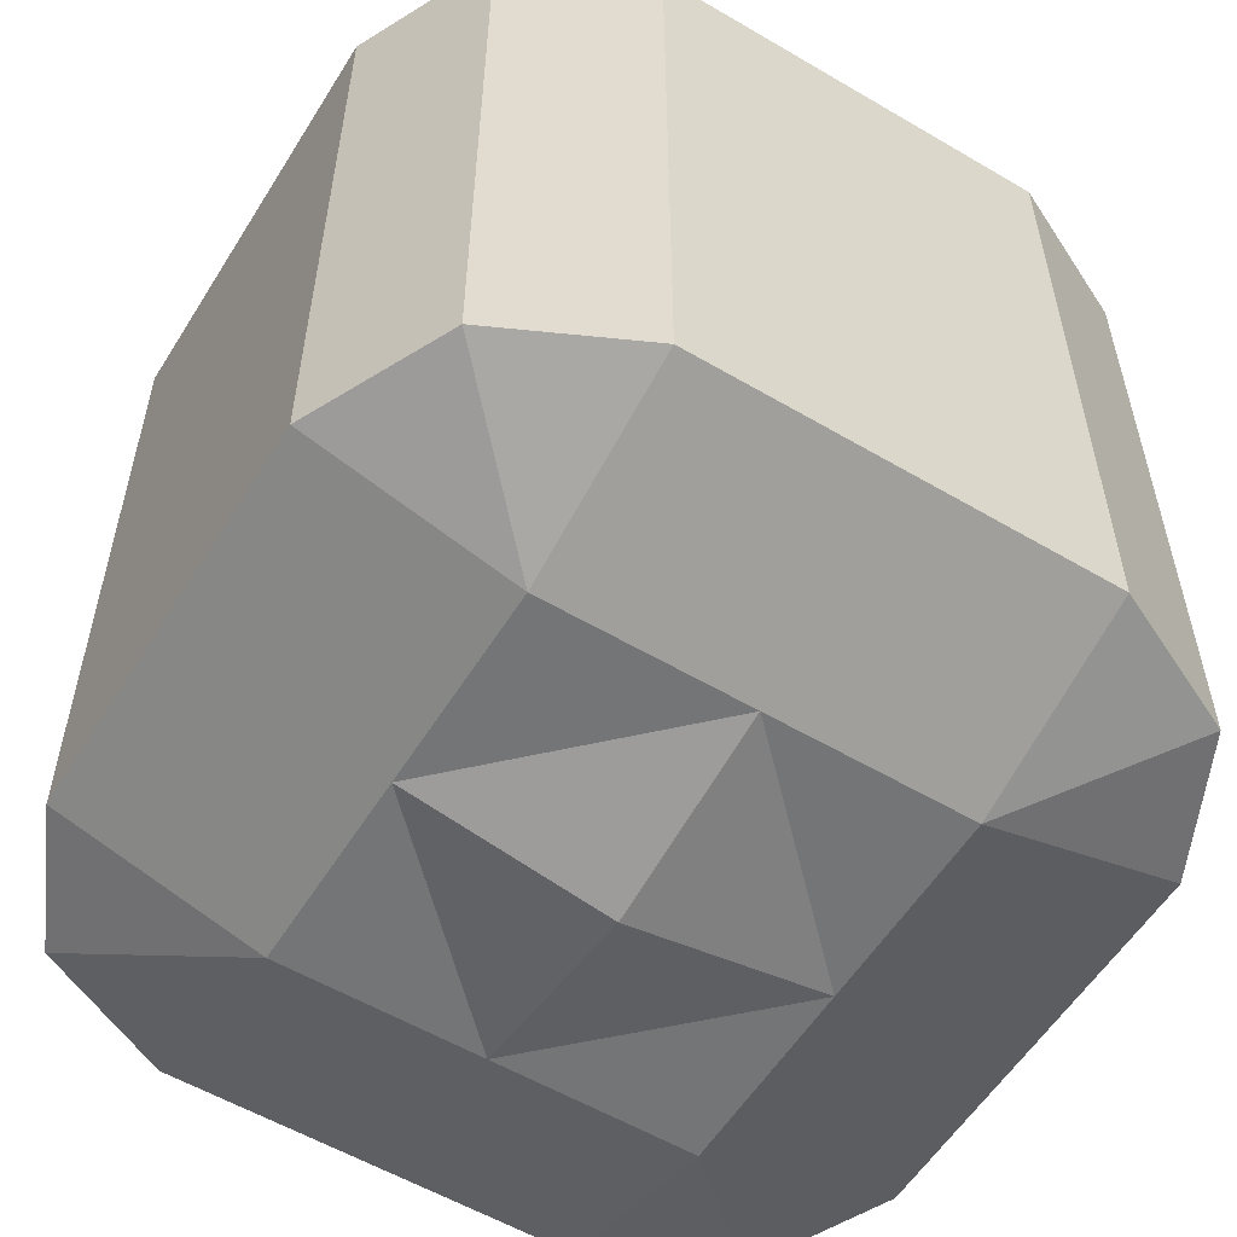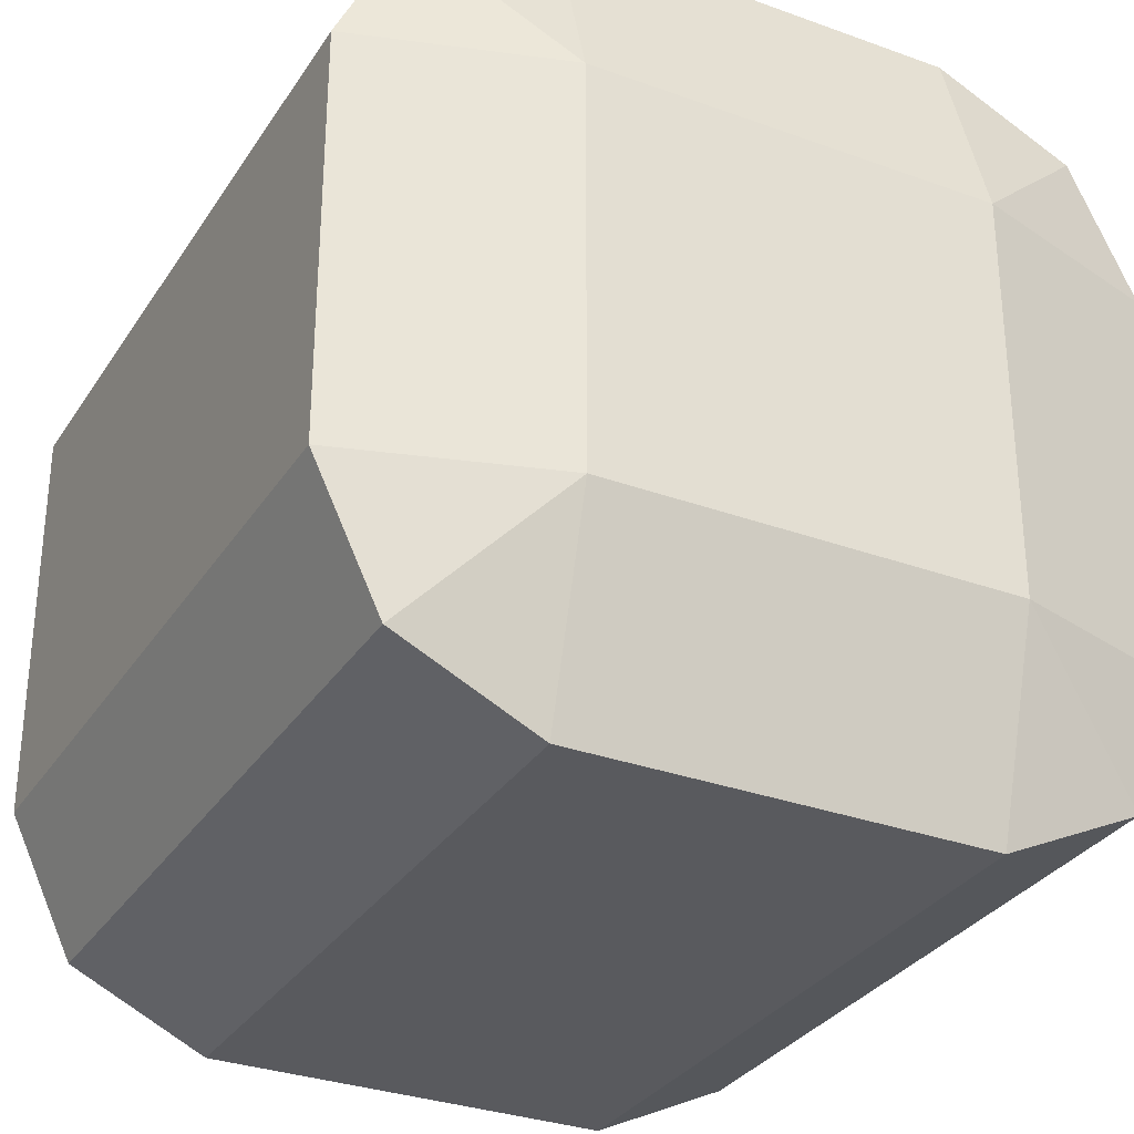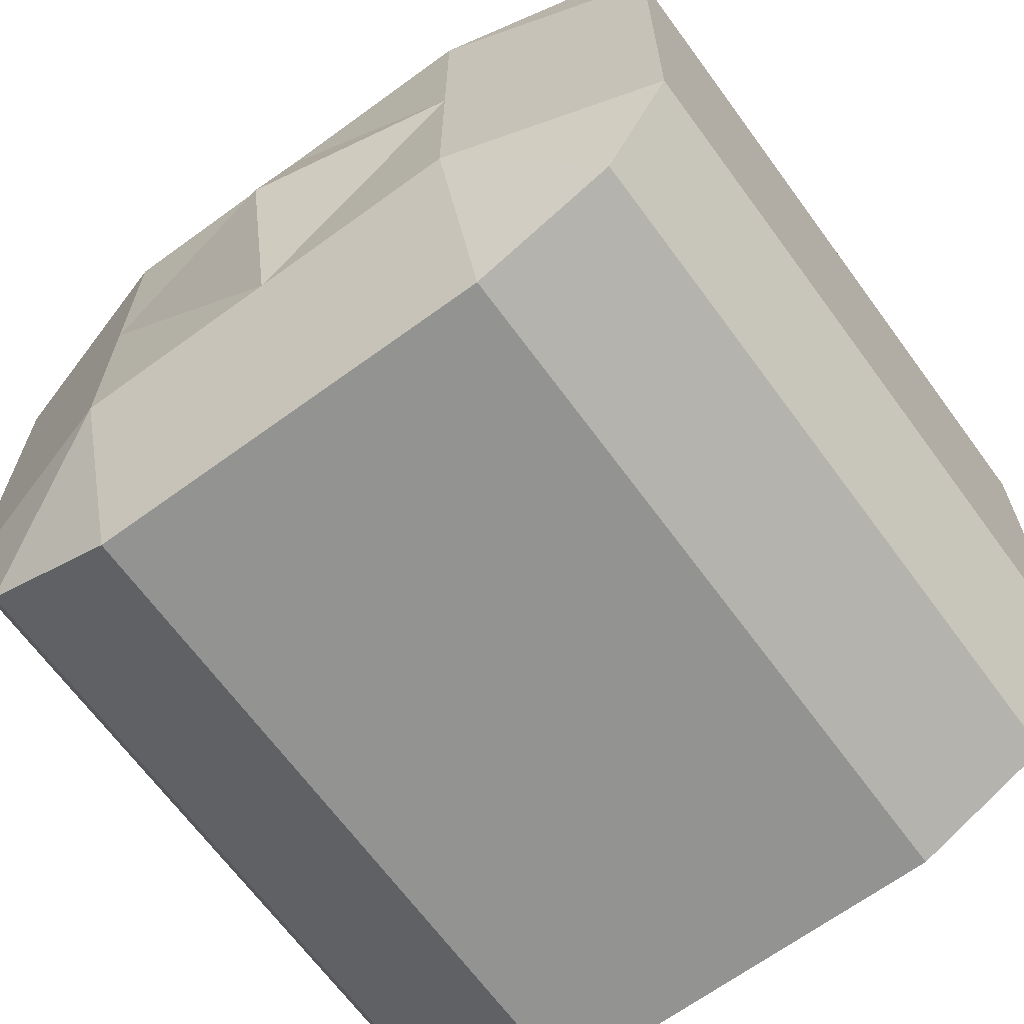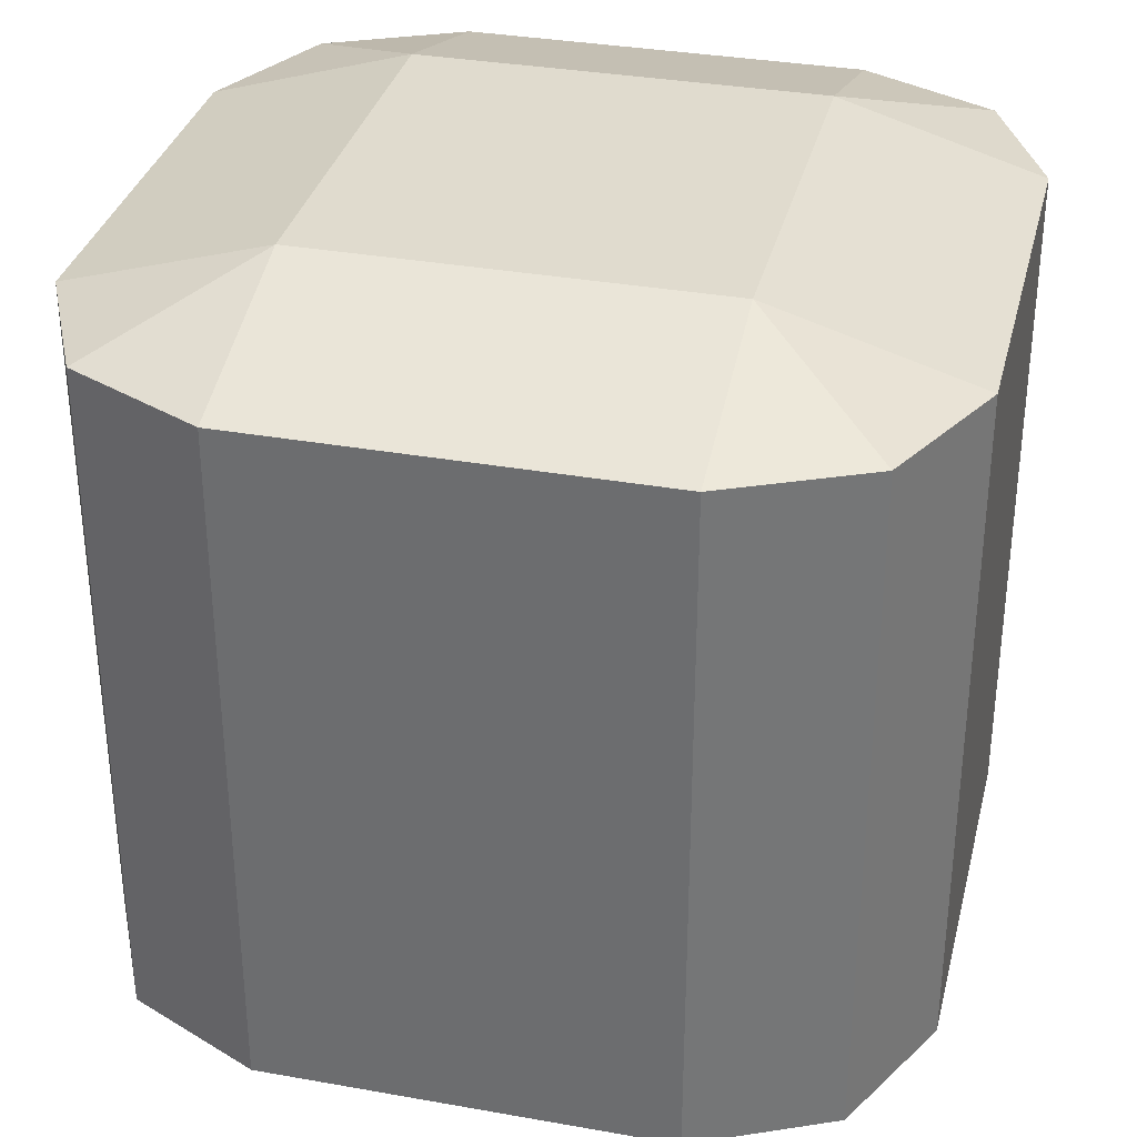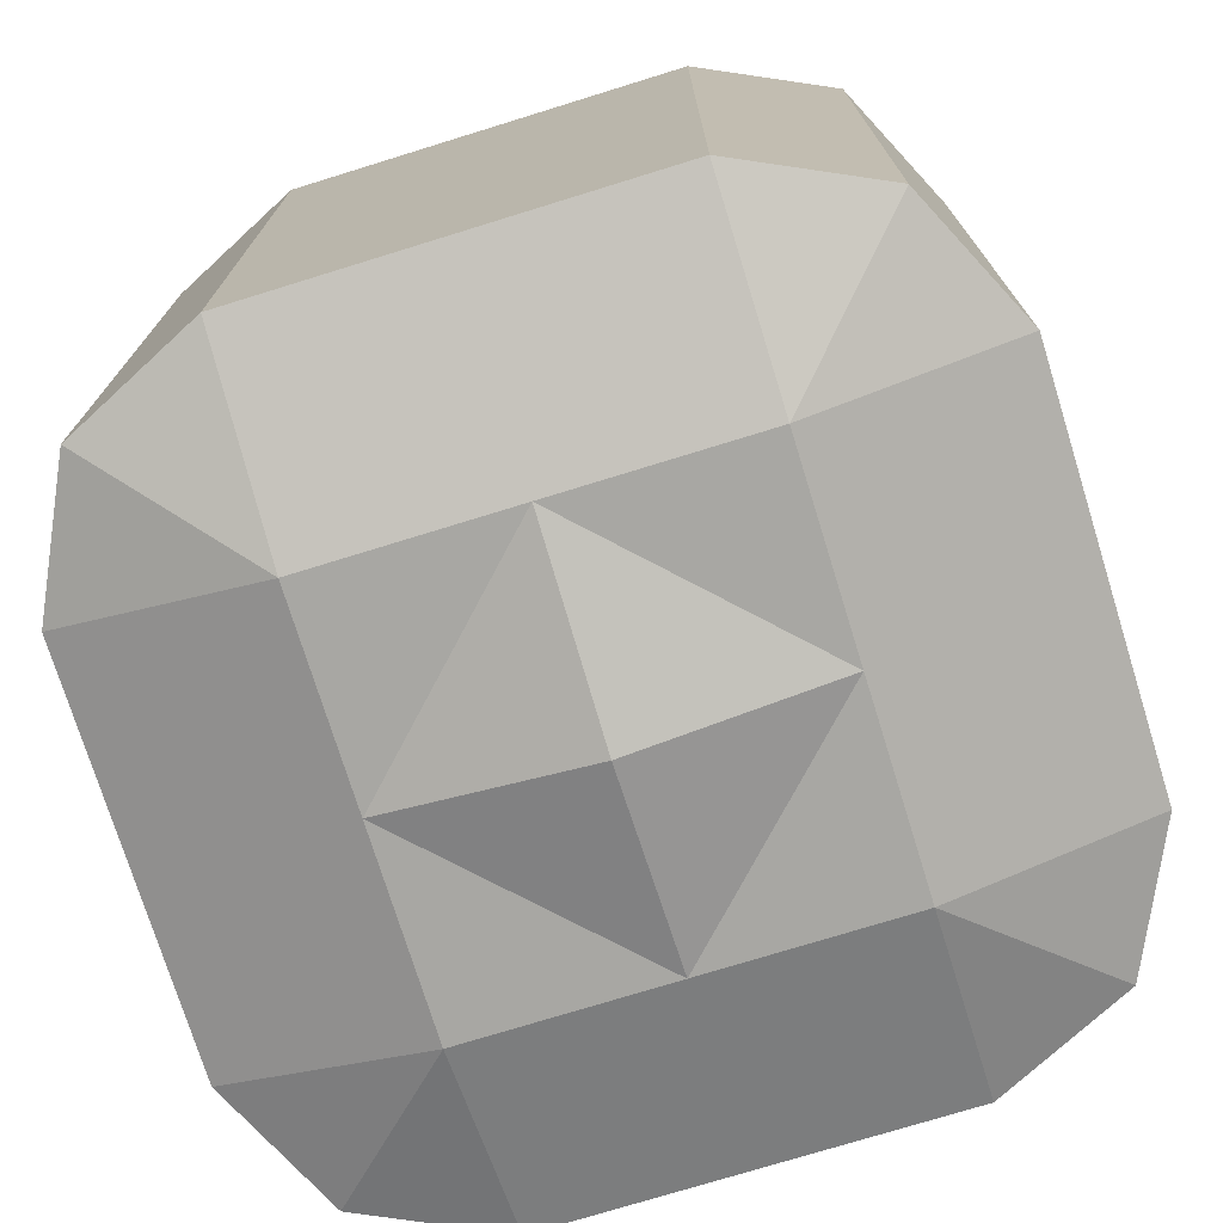
<metadata>
{"format":"obj","ext":"obj","renderer":"f3d","projection":"perspective","resolution":1024,"background":"white","views":[{"elev":-56.5,"azim":-121.6,"up":"+Y"},{"elev":-31.3,"azim":152.6,"up":"+Z"},{"elev":-66.7,"azim":36.2,"up":"+Z"},{"elev":33.6,"azim":-166.3,"up":"+Y"},{"elev":-74.5,"azim":17.2,"up":"+Y"}]}
</metadata>
<code>
o RFSeg1_Cube.016
v -0.9795 -0.08505 0.2127
v -0.9795 -0.2175 0.2127
v -0.4347 -0.08505 0.2127
v -0.4347 -0.2175 0.2127
v -0.9795 -0.08505 0.08024
v -0.9795 -0.2175 0.08024
v -0.4347 -0.08505 0.08024
v -0.4347 -0.2175 0.08024
f 4 1 2
f 8 3 4
f 6 7 8
f 2 5 6
f 3 5 1
f 8 2 6
f 4 3 1
f 8 7 3
f 6 5 7
f 2 1 5
f 3 7 5
f 8 4 2
o RFSeg2_Cube.015
v -1.514 -0.08505 0.2127
v -1.514 -0.2175 0.2127
v -0.9687 -0.08505 0.2127
v -0.9687 -0.2175 0.2127
v -1.514 -0.08505 0.08024
v -1.514 -0.2175 0.08024
v -0.9687 -0.08505 0.08024
v -0.9687 -0.2175 0.08024
f 12 9 10
f 16 11 12
f 14 15 16
f 10 13 14
f 9 15 13
f 16 10 14
f 12 11 9
f 16 15 11
f 14 13 15
f 10 9 13
f 9 11 15
f 16 12 10
o RBSeg2_Cube.014
v -1.514 -0.08505 -0.08112
v -1.514 -0.2175 -0.08112
v -0.9687 -0.08505 -0.08112
v -0.9687 -0.2175 -0.08112
v -1.514 -0.08505 -0.2135
v -1.514 -0.2175 -0.2135
v -0.9687 -0.08505 -0.2135
v -0.9687 -0.2175 -0.2135
f 20 17 18
f 24 19 20
f 22 23 24
f 18 21 22
f 17 23 21
f 24 18 22
f 20 19 17
f 24 23 19
f 22 21 23
f 18 17 21
f 17 19 23
f 24 20 18
o RBSeg1_Cube.013
v -0.9795 -0.08505 -0.08112
v -0.9795 -0.2175 -0.08112
v -0.4347 -0.08505 -0.08112
v -0.4347 -0.2175 -0.08112
v -0.9795 -0.08505 -0.2135
v -0.9795 -0.2175 -0.2135
v -0.4347 -0.08505 -0.2135
v -0.4347 -0.2175 -0.2135
f 28 25 26
f 32 27 28
f 30 31 32
f 26 29 30
f 27 29 25
f 32 26 30
f 28 27 25
f 32 31 27
f 30 29 31
f 26 25 29
f 27 31 29
f 32 28 26
o LFSeg1_Cube.012
v 0.9908 -0.08505 0.08024
v 0.9908 -0.2175 0.08024
v 0.446 -0.08505 0.08024
v 0.446 -0.2175 0.08024
v 0.9908 -0.08505 0.2127
v 0.9908 -0.2175 0.2127
v 0.446 -0.08505 0.2127
v 0.446 -0.2175 0.2127
f 36 33 34
f 40 35 36
f 38 39 40
f 34 37 38
f 35 37 33
f 40 34 38
f 36 35 33
f 40 39 35
f 38 37 39
f 34 33 37
f 35 39 37
f 40 36 34
o LFSeg2_Cube.011
v 1.525 -0.08505 0.08024
v 1.525 -0.2175 0.08024
v 0.98 -0.08505 0.08024
v 0.98 -0.2175 0.08024
v 1.525 -0.08505 0.2127
v 1.525 -0.2175 0.2127
v 0.98 -0.08505 0.2127
v 0.98 -0.2175 0.2127
f 44 41 42
f 48 43 44
f 46 47 48
f 42 45 46
f 43 45 41
f 46 44 42
f 44 43 41
f 48 47 43
f 46 45 47
f 42 41 45
f 43 47 45
f 46 48 44
o LBSeg2_Cube.010
v 1.525 -0.08505 -0.2135
v 1.525 -0.2175 -0.2135
v 0.98 -0.08505 -0.2135
v 0.98 -0.2175 -0.2135
v 1.525 -0.08505 -0.08112
v 1.525 -0.2175 -0.08112
v 0.98 -0.08505 -0.08112
v 0.98 -0.2175 -0.08112
f 52 49 50
f 56 51 52
f 54 55 56
f 50 53 54
f 51 53 49
f 56 50 54
f 52 51 49
f 56 55 51
f 54 53 55
f 50 49 53
f 51 55 53
f 56 52 50
o LBSeg1_Cube.009
v 0.9908 -0.08505 -0.2135
v 0.9908 -0.2175 -0.2135
v 0.446 -0.08505 -0.2135
v 0.446 -0.2175 -0.2135
v 0.9908 -0.08505 -0.08112
v 0.9908 -0.2175 -0.08112
v 0.446 -0.08505 -0.08112
v 0.446 -0.2175 -0.08112
f 60 57 58
f 64 59 60
f 62 63 64
f 58 61 62
f 59 61 57
f 64 58 62
f 60 59 57
f 64 63 59
f 62 61 63
f 58 57 61
f 59 63 61
f 64 60 58
o BRSeg1_Cube.008
v -0.2074 -0.08505 -0.9856
v -0.2074 -0.2175 -0.9856
v -0.2074 -0.08505 -0.4408
v -0.2074 -0.2175 -0.4408
v -0.07503 -0.08505 -0.9856
v -0.07503 -0.2175 -0.9856
v -0.07503 -0.08505 -0.4408
v -0.07503 -0.2175 -0.4408
f 68 65 66
f 72 67 68
f 70 71 72
f 66 69 70
f 67 69 65
f 72 66 70
f 68 67 65
f 72 71 67
f 70 69 71
f 66 65 69
f 67 71 69
f 72 68 66
o BRSeg2_Cube.007
v -0.2074 -0.08505 -1.52
v -0.2074 -0.2175 -1.52
v -0.2074 -0.08505 -0.9748
v -0.2074 -0.2175 -0.9748
v -0.07503 -0.08505 -1.52
v -0.07503 -0.2175 -1.52
v -0.07503 -0.08505 -0.9748
v -0.07503 -0.2175 -0.9748
f 76 73 74
f 80 75 76
f 78 79 80
f 74 77 78
f 73 79 77
f 80 74 78
f 76 75 73
f 80 79 75
f 78 77 79
f 74 73 77
f 73 75 79
f 80 76 74
o BLSeg2_Cube.006
v 0.08633 -0.08505 -1.52
v 0.08633 -0.2175 -1.52
v 0.08633 -0.08505 -0.9748
v 0.08633 -0.2175 -0.9748
v 0.2187 -0.08505 -1.52
v 0.2187 -0.2175 -1.52
v 0.2187 -0.08505 -0.9748
v 0.2187 -0.2175 -0.9748
f 84 81 82
f 88 83 84
f 86 87 88
f 82 85 86
f 81 87 85
f 88 82 86
f 84 83 81
f 88 87 83
f 86 85 87
f 82 81 85
f 81 83 87
f 88 84 82
o BLSeg1_Cube.005
v 0.08633 -0.08505 -0.9856
v 0.08633 -0.2175 -0.9856
v 0.08633 -0.08505 -0.4408
v 0.08633 -0.2175 -0.4408
v 0.2187 -0.08505 -0.9856
v 0.2187 -0.2175 -0.9856
v 0.2187 -0.08505 -0.4408
v 0.2187 -0.2175 -0.4408
f 92 89 90
f 96 91 92
f 94 95 96
f 90 93 94
f 91 93 89
f 96 90 94
f 92 91 89
f 96 95 91
f 94 93 95
f 90 89 93
f 91 95 93
f 96 92 90
o FRSeg1_Cube.004
v -0.07503 -0.08505 0.9847
v -0.07503 -0.2175 0.9847
v -0.07503 -0.08505 0.4399
v -0.07503 -0.2175 0.4399
v -0.2074 -0.08505 0.9847
v -0.2074 -0.2175 0.9847
v -0.2074 -0.08505 0.4399
v -0.2074 -0.2175 0.4399
f 100 97 98
f 104 99 100
f 102 103 104
f 98 101 102
f 99 101 97
f 104 98 102
f 100 99 97
f 104 103 99
f 102 101 103
f 98 97 101
f 99 103 101
f 104 100 98
o FRSEg2_Cube.003
v -0.07503 -0.08505 1.519
v -0.07503 -0.2175 1.519
v -0.07503 -0.08505 0.9739
v -0.07503 -0.2175 0.9739
v -0.2074 -0.08505 1.519
v -0.2074 -0.2175 1.519
v -0.2074 -0.08505 0.9739
v -0.2074 -0.2175 0.9739
f 108 105 106
f 112 107 108
f 110 111 112
f 106 109 110
f 107 109 105
f 112 106 110
f 108 107 105
f 112 111 107
f 110 109 111
f 106 105 109
f 107 111 109
f 112 108 106
o FLSeg2_Cube.002
v 0.2187 -0.08505 1.519
v 0.2187 -0.2175 1.519
v 0.2187 -0.08505 0.9739
v 0.2187 -0.2175 0.9739
v 0.08633 -0.08505 1.519
v 0.08633 -0.2175 1.519
v 0.08633 -0.08505 0.9739
v 0.08633 -0.2175 0.9739
f 116 113 114
f 120 115 116
f 118 119 120
f 114 117 118
f 115 117 113
f 120 114 118
f 116 115 113
f 120 119 115
f 118 117 119
f 114 113 117
f 115 119 117
f 120 116 114
o FLSeg1_Cube.001
v 0.2187 -0.08505 0.9847
v 0.2187 -0.2175 0.9847
v 0.2187 -0.08505 0.4399
v 0.2187 -0.2175 0.4399
v 0.08633 -0.08505 0.9847
v 0.08633 -0.2175 0.9847
v 0.08633 -0.08505 0.4399
v 0.08633 -0.2175 0.4399
f 124 121 122
f 128 123 124
f 126 127 128
f 122 125 126
f 123 125 121
f 128 122 126
f 124 123 121
f 128 127 123
f 126 125 127
f 122 121 125
f 123 127 125
f 128 124 122
o Body_Cube
v -0.38 -0.07325 -0.38
v -0.38 -0.07325 0.38
v 0.38 -0.07325 0.38
v 0.38 -0.07325 -0.38
v -0.38 -0.8441 -0.38
v -0.38 -0.8441 0.38
v 0.38 -0.8441 0.38
v 0.38 -0.8441 -0.38
v -0.4531 -0.07325 0
v -0 -0.07325 -0.4531
v -0.38 -0.4587 -0.38
v 0 -0.07325 0.4531
v -0.38 -0.4587 0.38
v 0.4531 -0.07325 -0
v 0.38 -0.4587 0.38
v 0.38 -0.4587 -0.38
v -0.4531 -0.8441 0
v -0 -0.8441 -0.4531
v 0 -0.8441 0.4531
v 0.4531 -0.8441 -0
v -0 -0.4587 -0.4531
v 0.4531 -0.4587 -0
v 0 -0.4587 0.4531
v -0.4531 -0.4587 0
v 0 -0.9538 0
v -0 -0.005558 -0
v -0.4531 -0.07325 0.2266
v 0.2266 -0.07325 -0.4531
v -0.38 -0.6852 -0.38
v 0.2266 -0.07325 0.4531
v -0.38 -0.6852 0.38
v 0.4531 -0.07325 -0.2266
v 0.38 -0.6852 0.38
v 0.38 -0.6852 -0.38
v -0.4531 -0.8441 0.2266
v 0.2266 -0.8441 -0.4531
v 0.2266 -0.8441 0.4531
v 0.4531 -0.8441 -0.2266
v -0.4531 -0.07325 -0.2266
v -0.2266 -0.07325 -0.4531
v -0.38 -0.2321 -0.38
v -0.2266 -0.07325 0.4531
v -0.38 -0.2321 0.38
v 0.4531 -0.07325 0.2266
v 0.38 -0.2321 0.38
v 0.38 -0.2321 -0.38
v -0.4531 -0.8441 -0.2266
v -0.2266 -0.8441 -0.4531
v -0.2266 -0.8441 0.4531
v 0.4531 -0.8441 0.2266
v 0.2266 -0.4587 -0.4531
v -0.2266 -0.4587 -0.4531
v -0 -0.6852 -0.4531
v -0 -0.2321 -0.4531
v 0.4531 -0.4587 -0.2266
v 0.4531 -0.4587 0.2266
v 0.4531 -0.2321 -0
v 0.4531 -0.6852 -0
v 0.2266 -0.4587 0.4531
v -0.2266 -0.4587 0.4531
v 0 -0.2321 0.4531
v 0 -0.6852 0.4531
v -0.4531 -0.4587 0.2266
v -0.4531 -0.4587 -0.2266
v -0.4531 -0.2321 0
v -0.4531 -0.6852 0
v 0 -0.9118 0.2266
v -0 -0.9118 -0.2266
v -0.2266 -0.9118 0
v 0.2266 -0.9118 0
v 0.2266 -0.005558 -0
v -0.2266 -0.005558 0
v -0 -0.005558 -0.2266
v 0 -0.005558 0.2266
v -0.2266 -0.005558 0.2266
v -0.2266 -0.005558 -0.2266
v 0.2266 -0.005558 -0.2266
v 0.2266 -0.9118 -0.2266
v -0.2266 -0.9118 -0.2266
v -0.2266 -0.9118 0.2266
v -0.4531 -0.6852 -0.2266
v -0.4531 -0.2321 -0.2266
v -0.4531 -0.2321 0.2266
v -0.2266 -0.6852 0.4531
v -0.2266 -0.2321 0.4531
v 0.2266 -0.2321 0.4531
v 0.4531 -0.6852 0.2266
v 0.4531 -0.2321 0.2266
v 0.4531 -0.2321 -0.2266
v -0.2266 -0.2321 -0.4531
v -0.2266 -0.6852 -0.4531
v 0.2266 -0.6852 -0.4531
v 0.2266 -0.2321 -0.4531
v 0.4531 -0.6852 -0.2266
v 0.2266 -0.6852 0.4531
v -0.4531 -0.6852 0.2266
v 0.2266 -0.9118 0.2266
v 0.2266 -0.005558 0.2266
f 226 131 172
f 225 135 165
f 163 159 224
f 165 161 223
f 222 136 162
f 221 132 174
f 179 162 220
f 180 181 219
f 168 182 218
f 183 174 217
f 184 185 216
f 178 186 215
f 187 173 214
f 188 189 213
f 177 190 212
f 191 171 211
f 192 193 210
f 175 194 209
f 208 147 177
f 196 197 207
f 206 148 198
f 205 142 160
f 204 154 201
f 170 202 203
f 203 154 200
f 137 203 200
f 130 203 155
f 204 138 168
f 129 204 168
f 167 200 204
f 205 132 156
f 138 205 156
f 154 205 201
f 196 198 153
f 164 196 146
f 136 206 164
f 207 145 175
f 133 207 175
f 146 207 176
f 208 134 163
f 197 163 145
f 197 195 208
f 209 152 192
f 157 192 139
f 133 209 157
f 210 137 167
f 169 167 129
f 139 210 169
f 211 130 155
f 193 155 137
f 152 211 193
f 212 151 188
f 159 188 141
f 134 212 159
f 213 140 170
f 171 170 130
f 141 213 171
f 214 131 158
f 189 158 140
f 151 214 189
f 215 150 184
f 161 184 143
f 135 215 161
f 216 142 172
f 173 172 131
f 143 216 173
f 160 174 132
f 142 217 160
f 150 217 185
f 218 149 180
f 169 180 139
f 129 218 169
f 219 146 176
f 157 176 133
f 139 219 157
f 164 162 136
f 181 164 146
f 149 220 181
f 179 174 144
f 149 221 179
f 138 221 182
f 183 162 144
f 150 222 183
f 148 222 186
f 223 143 187
f 190 187 151
f 147 223 190
f 224 141 191
f 194 191 152
f 145 224 194
f 195 165 147
f 198 195 153
f 148 225 198
f 226 142 199
f 202 199 154
f 140 226 202
f 226 158 131
f 225 178 135
f 163 134 159
f 165 135 161
f 222 166 136
f 221 156 132
f 179 144 162
f 180 149 181
f 168 138 182
f 183 144 174
f 184 150 185
f 178 148 186
f 187 143 173
f 188 151 189
f 177 147 190
f 191 141 171
f 192 152 193
f 175 145 194
f 208 195 147
f 196 153 197
f 206 166 148
f 205 199 142
f 204 200 154
f 170 140 202
f 203 202 154
f 137 155 203
f 130 170 203
f 204 201 138
f 129 167 204
f 167 137 200
f 205 160 132
f 138 201 205
f 154 199 205
f 196 206 198
f 164 206 196
f 136 166 206
f 207 197 145
f 133 176 207
f 146 196 207
f 208 177 134
f 197 208 163
f 197 153 195
f 209 194 152
f 157 209 192
f 133 175 209
f 210 193 137
f 169 210 167
f 139 192 210
f 211 171 130
f 193 211 155
f 152 191 211
f 212 190 151
f 159 212 188
f 134 177 212
f 213 189 140
f 171 213 170
f 141 188 213
f 214 173 131
f 189 214 158
f 151 187 214
f 215 186 150
f 161 215 184
f 135 178 215
f 216 185 142
f 173 216 172
f 143 184 216
f 160 217 174
f 142 185 217
f 150 183 217
f 218 182 149
f 169 218 180
f 129 168 218
f 219 181 146
f 157 219 176
f 139 180 219
f 164 220 162
f 181 220 164
f 149 179 220
f 179 221 174
f 149 182 221
f 138 156 221
f 183 222 162
f 150 186 222
f 148 166 222
f 223 161 143
f 190 223 187
f 147 165 223
f 224 159 141
f 194 224 191
f 145 163 224
f 195 225 165
f 198 225 195
f 148 178 225
f 226 172 142
f 202 226 199
f 140 158 226

</code>
